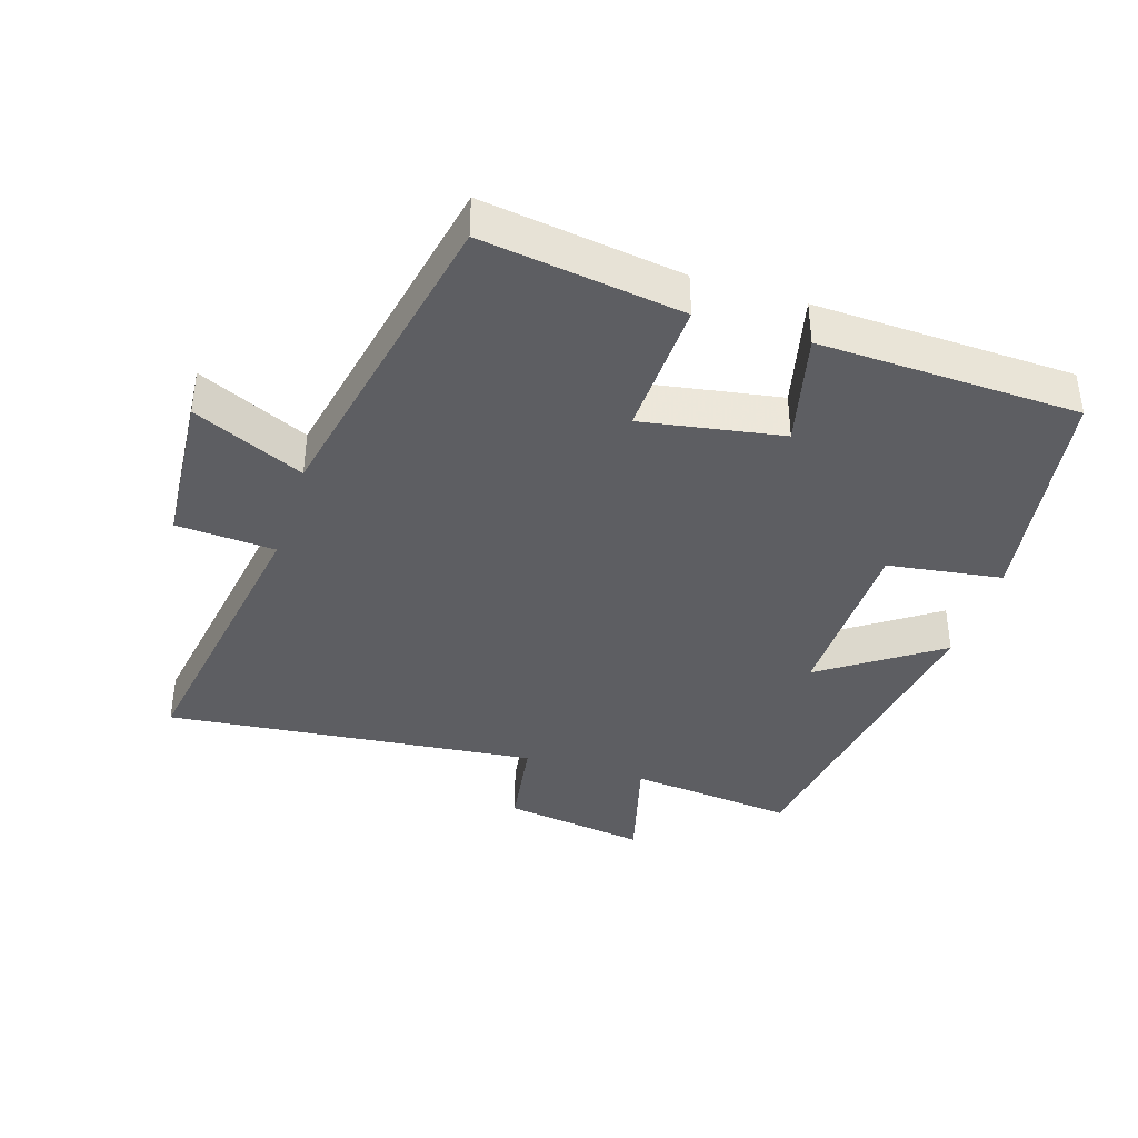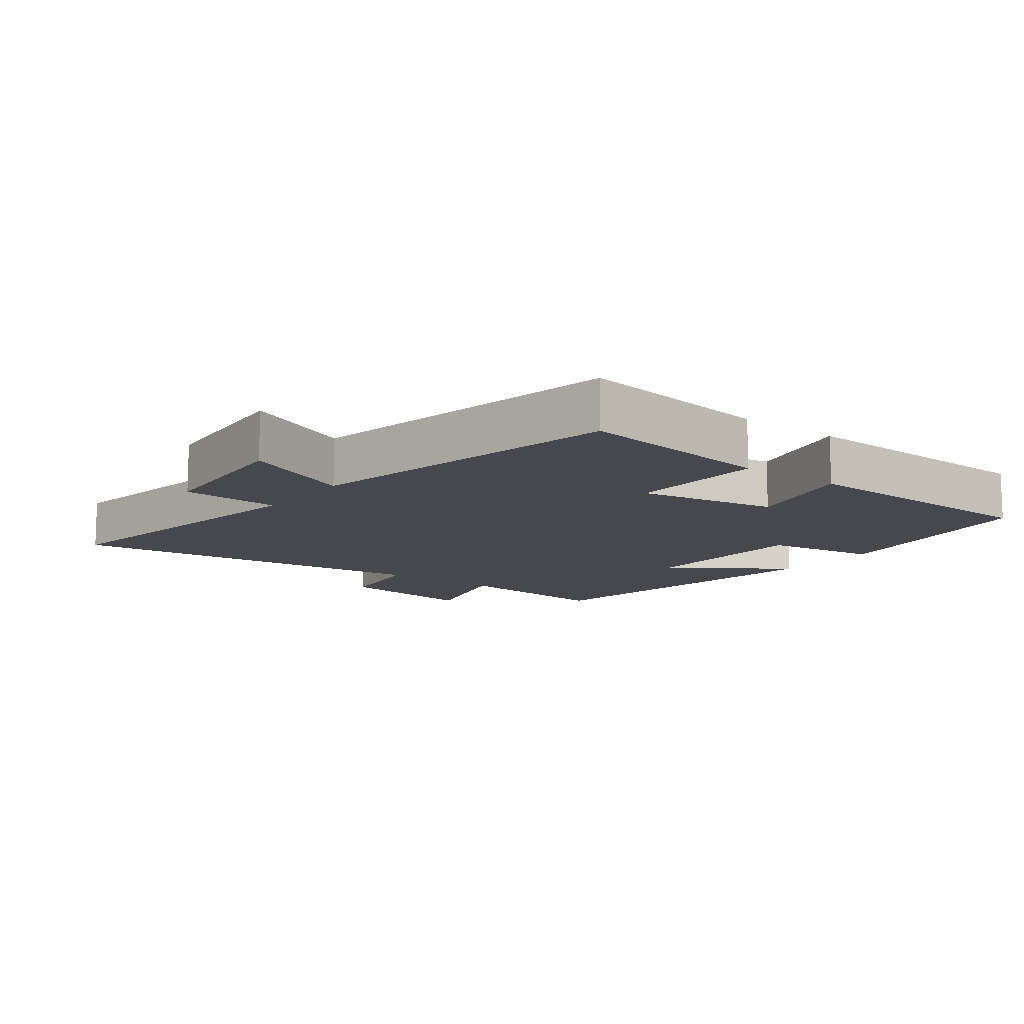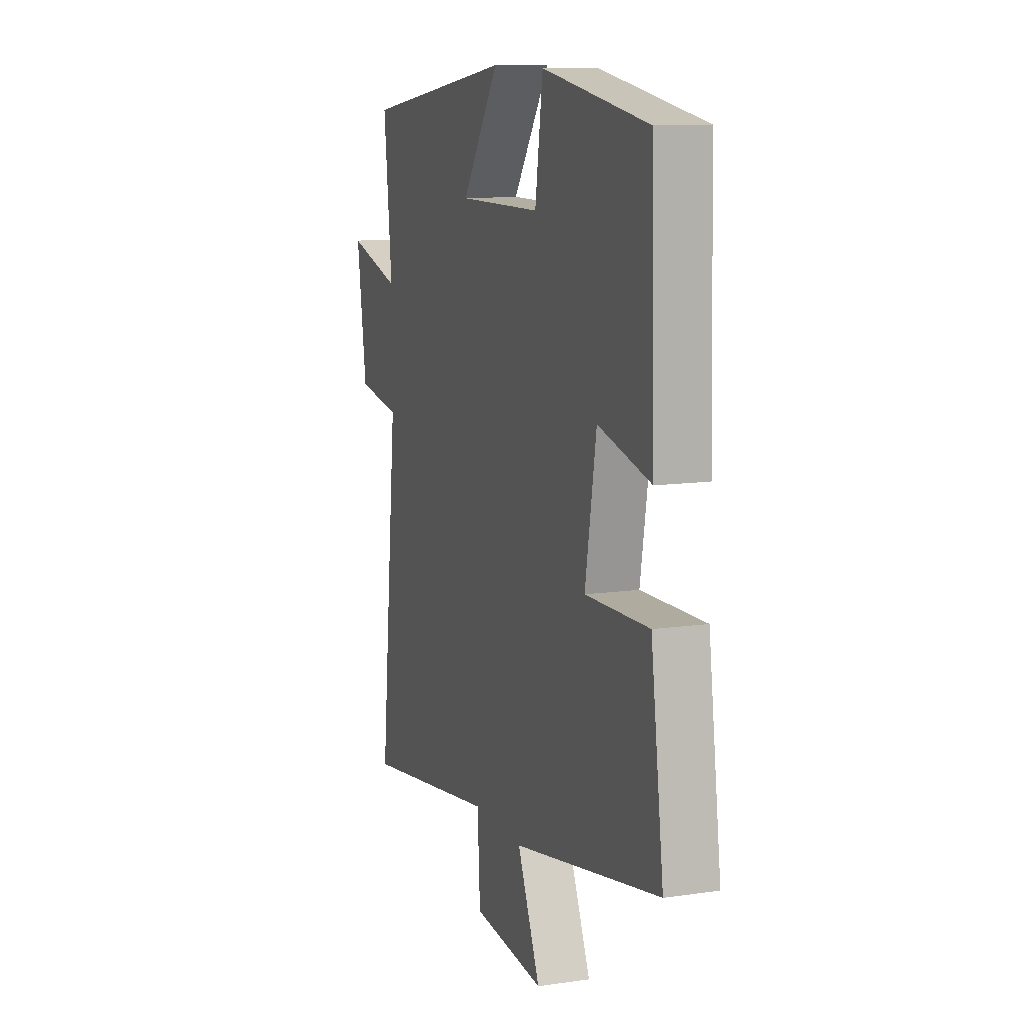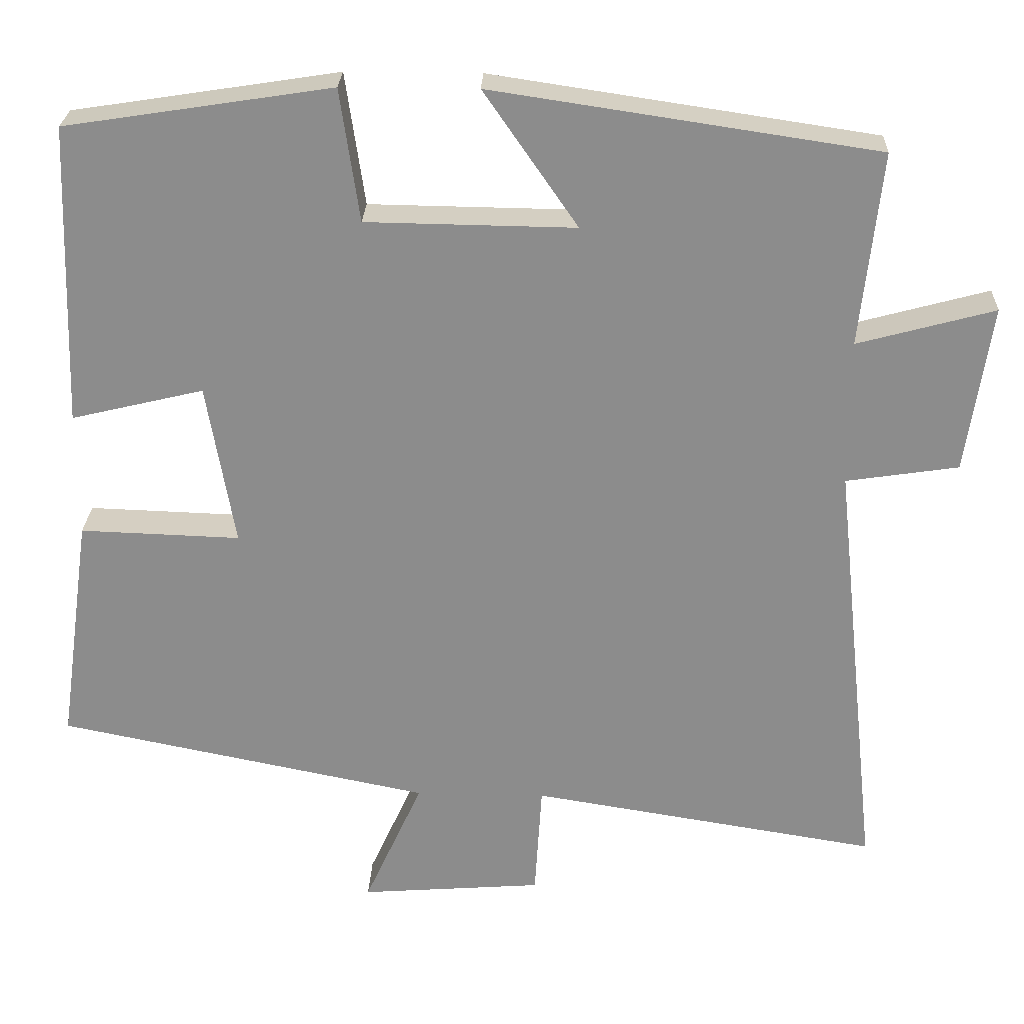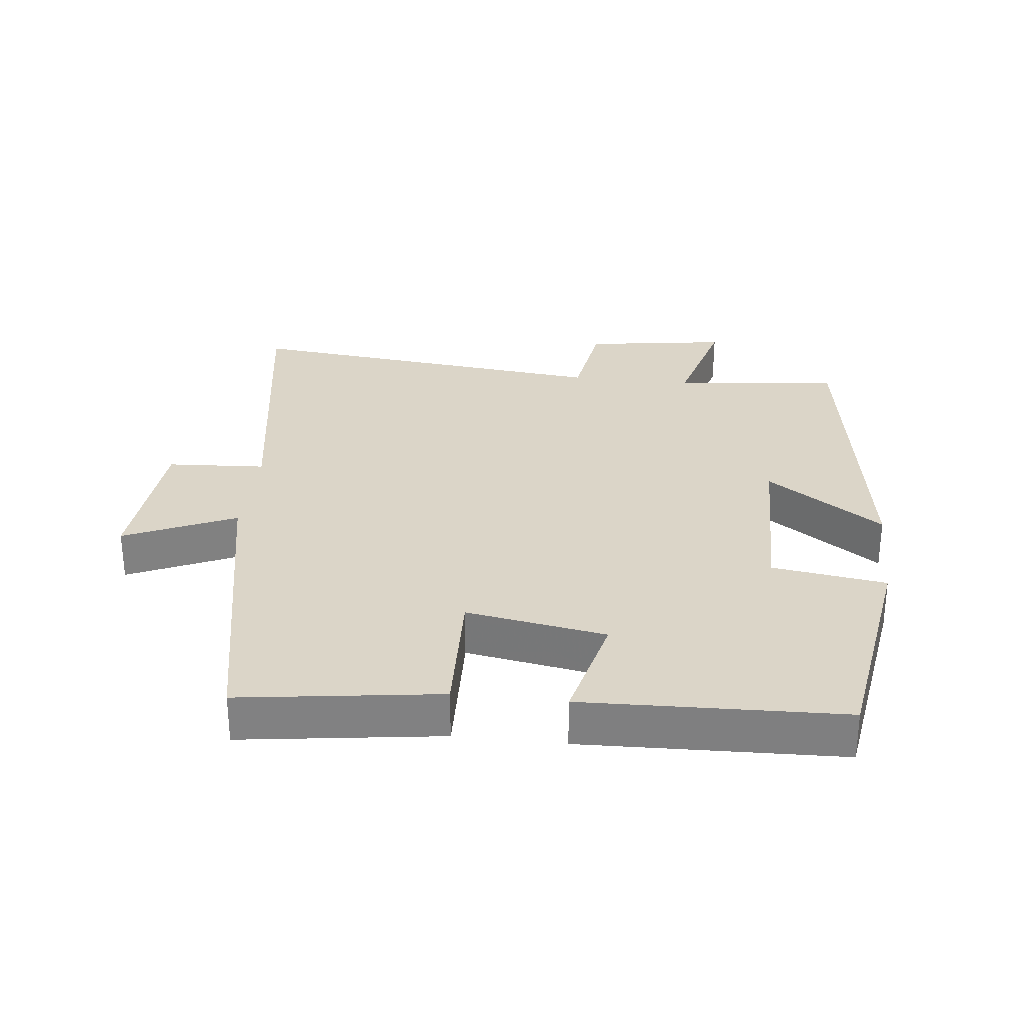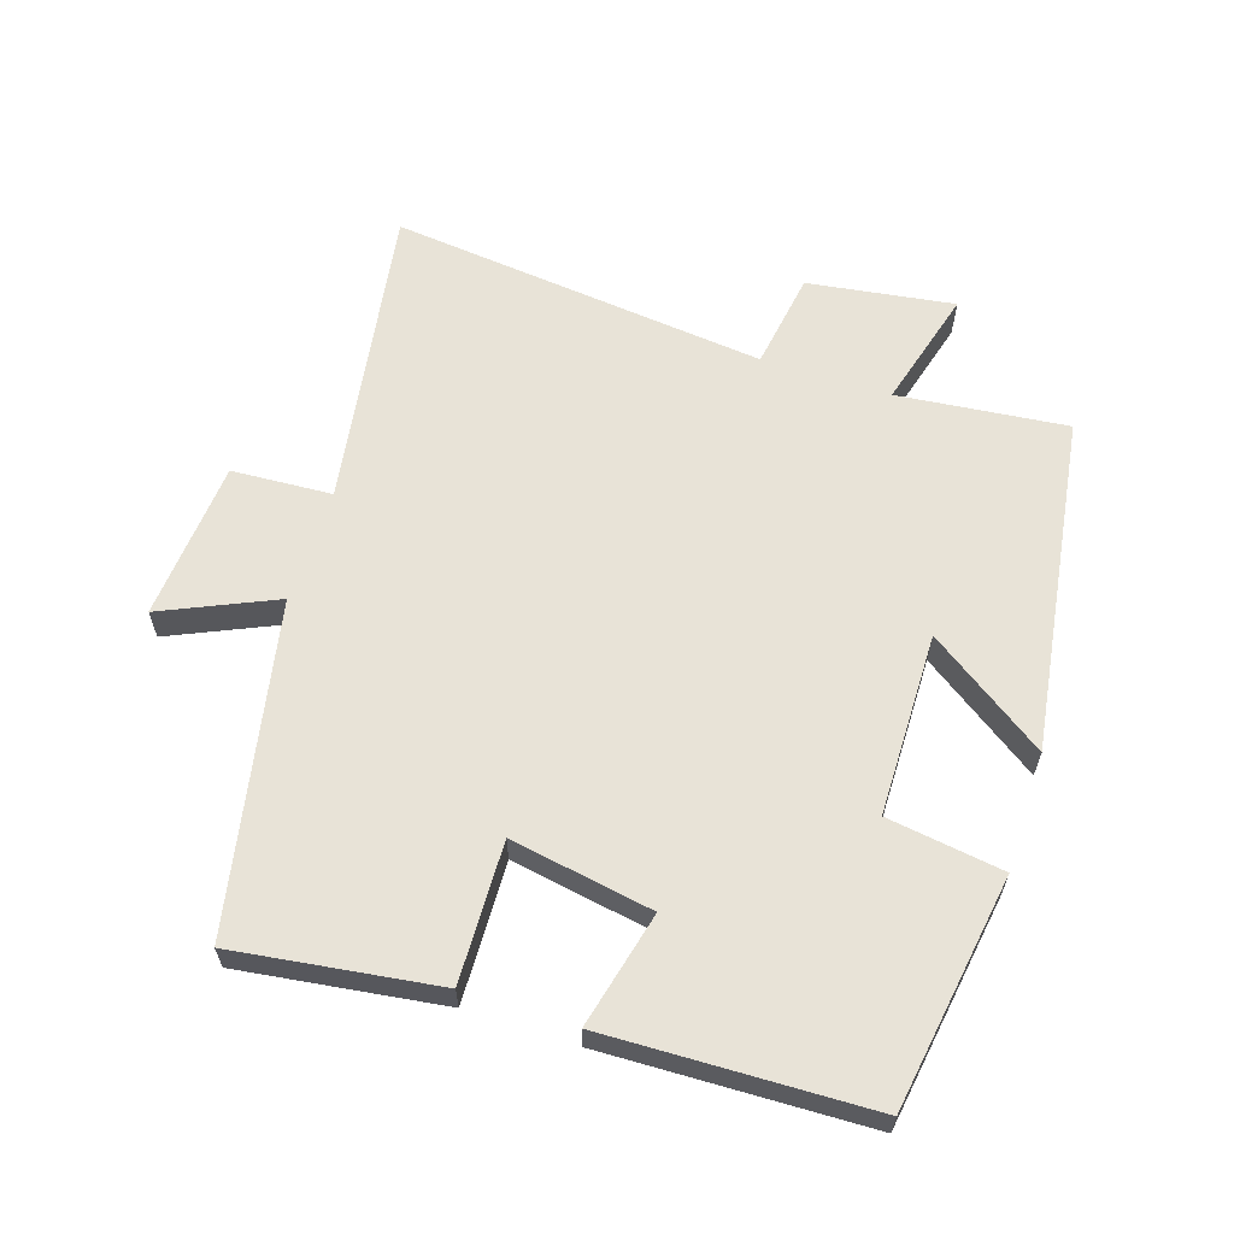
<metadata>
{"format":"obj","ext":"obj","renderer":"f3d","projection":"perspective","resolution":1024,"background":"white","views":[{"elev":-39.0,"azim":-107.7,"up":"+Y"},{"elev":-11.7,"azim":-127.1,"up":"+Y"},{"elev":11.5,"azim":-109.3,"up":"+Z"},{"elev":25.5,"azim":2.2,"up":"+Z"},{"elev":29.6,"azim":-83.6,"up":"+Y"},{"elev":61.6,"azim":-71.9,"up":"+Y"}]}
</metadata>
<code>
v -0.487 0.07 0.447
v -0.143 0.07 0.5
v -0.118 0.07 0.329
v 0.152 0.07 0.325
v 0.031 0.07 0.5
v 0.527 0.07 0.426
v 0.5 0.07 0.176
v 0.677 0.07 0.224
v 0.645 0.07 0.008
v 0.5 0.07 -0.014
v 0.56 0.07 -0.572
v 0.11 0.07 -0.5
v 0.101 0.07 -0.648
v -0.135 0.07 -0.666
v -0.06 0.07 -0.5
v -0.542 0.07 -0.403
v -0.5 0.07 -0.104
v -0.293 0.07 -0.111
v -0.329 0.07 0.099
v -0.5 0.07 0.058
v -0.487 0 0.447
v -0.143 0 0.5
v -0.118 0 0.329
v 0.152 0 0.325
v 0.031 0 0.5
v 0.527 0 0.426
v 0.5 0 0.176
v 0.677 0 0.224
v 0.645 0 0.008
v 0.5 0 -0.014
v 0.56 0 -0.572
v 0.11 0 -0.5
v 0.101 0 -0.648
v -0.135 0 -0.666
v -0.06 0 -0.5
v -0.542 0 -0.403
v -0.5 0 -0.104
v -0.293 0 -0.111
v -0.329 0 0.099
v -0.5 0 0.058
f 19 20 1 2
f 18 19 2 3
f 15 16 17 18
f 15 18 3 4
f 12 13 14 15
f 12 15 4
f 10 11 12 4
f 7 8 9 10
f 7 10 4 5
f 5 6 7
f 22 21 40 39
f 23 22 39 38
f 38 37 36 35
f 24 23 38 35
f 35 34 33 32
f 24 35 32
f 24 32 31 30
f 30 29 28 27
f 25 24 30 27
f 27 26 25
f 1 21 22 2
f 2 22 23 3
f 3 23 24 4
f 4 24 25 5
f 5 25 26 6
f 6 26 27 7
f 7 27 28 8
f 8 28 29 9
f 9 29 30 10
f 10 30 31 11
f 11 31 32 12
f 12 32 33 13
f 13 33 34 14
f 14 34 35 15
f 15 35 36 16
f 16 36 37 17
f 17 37 38 18
f 18 38 39 19
f 19 39 40 20
f 20 40 21 1

</code>
